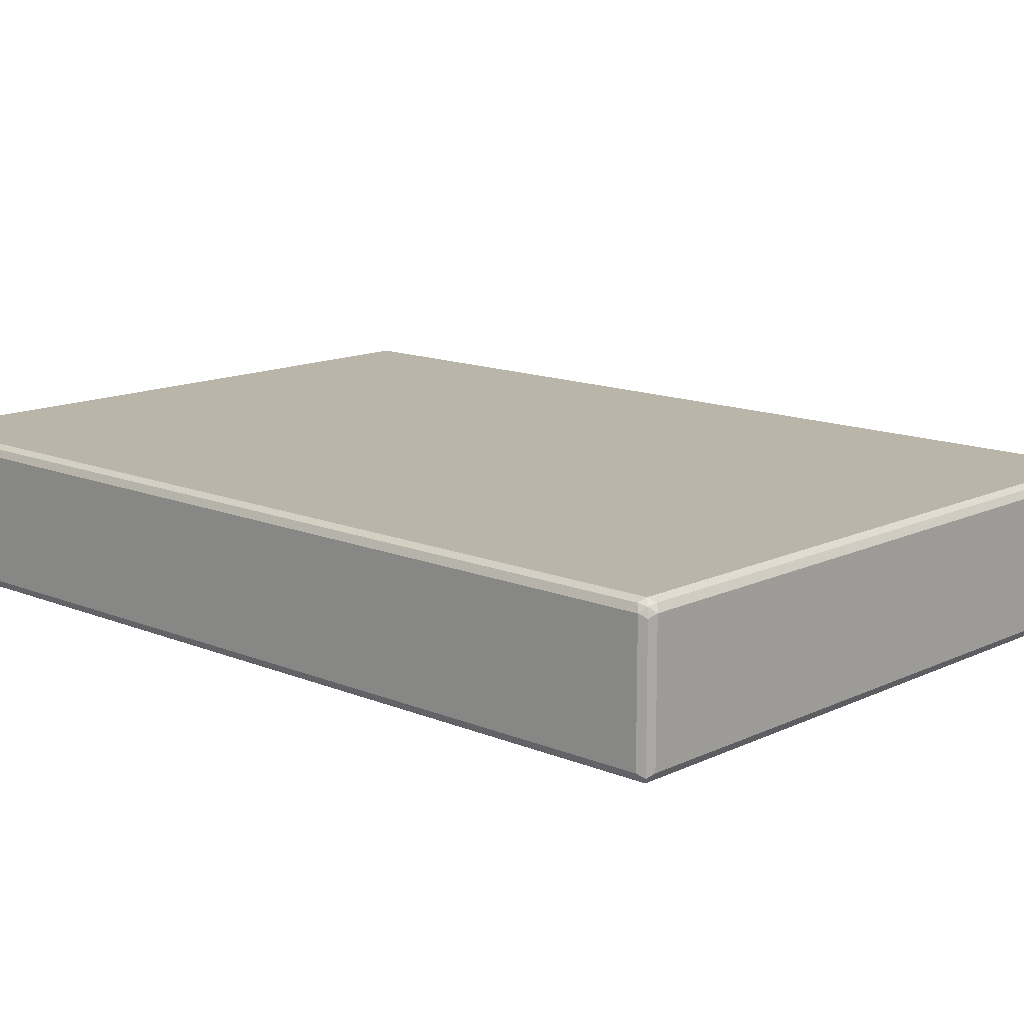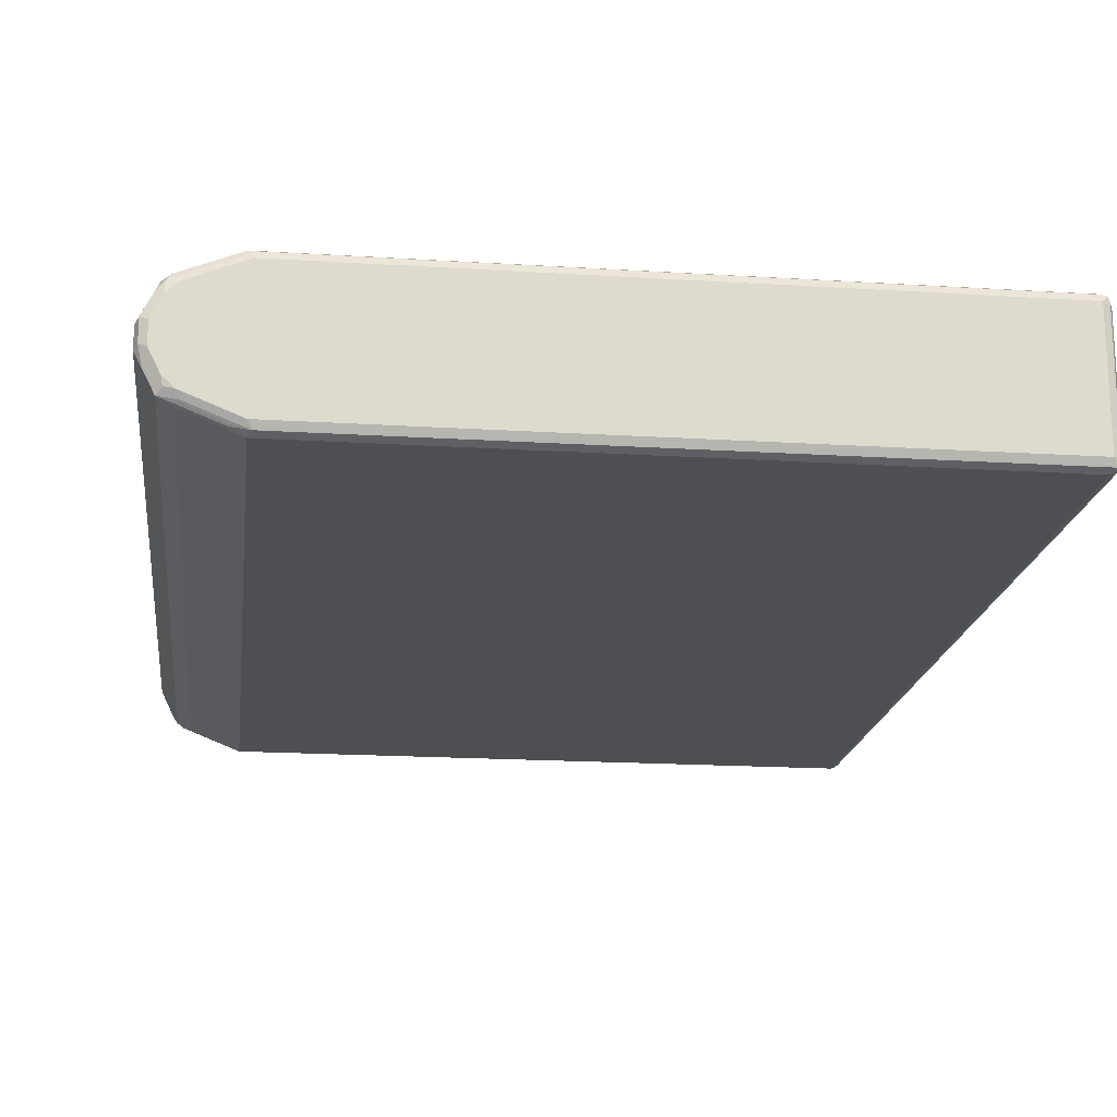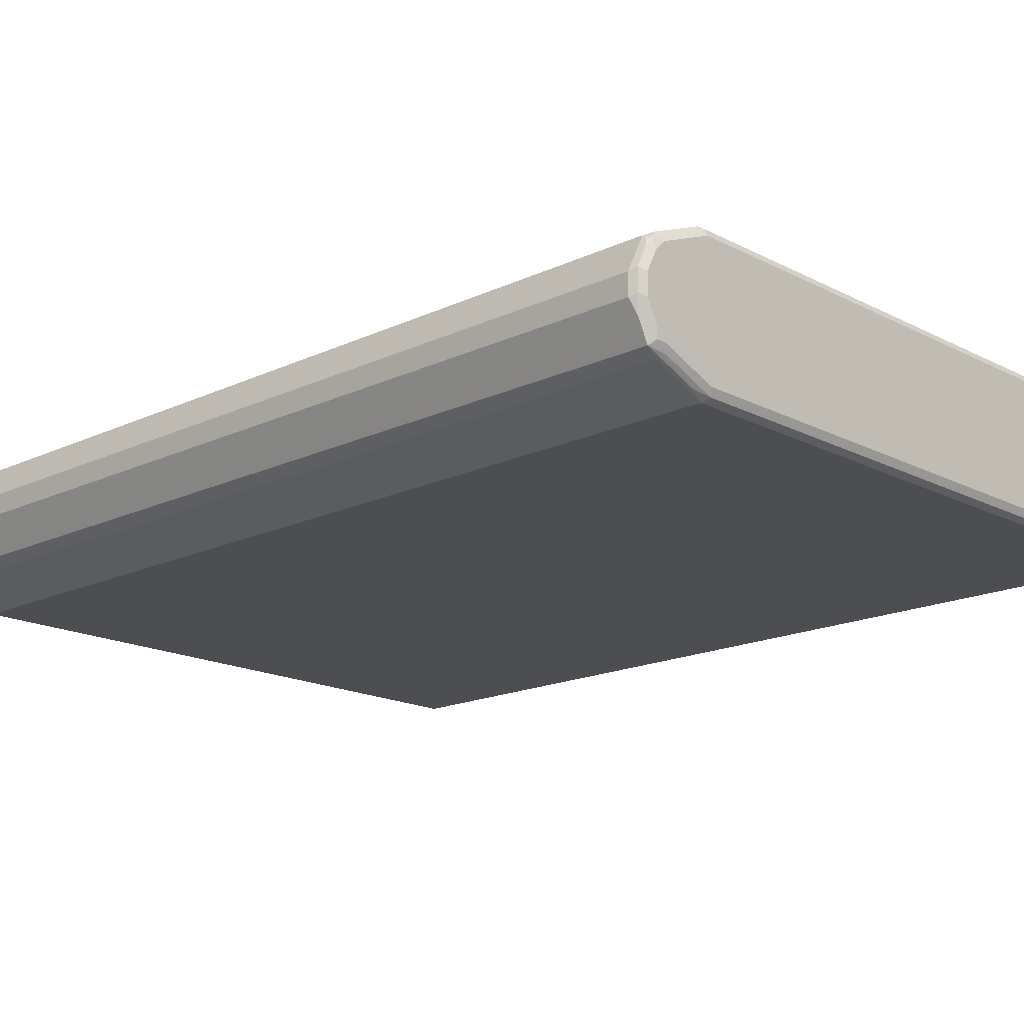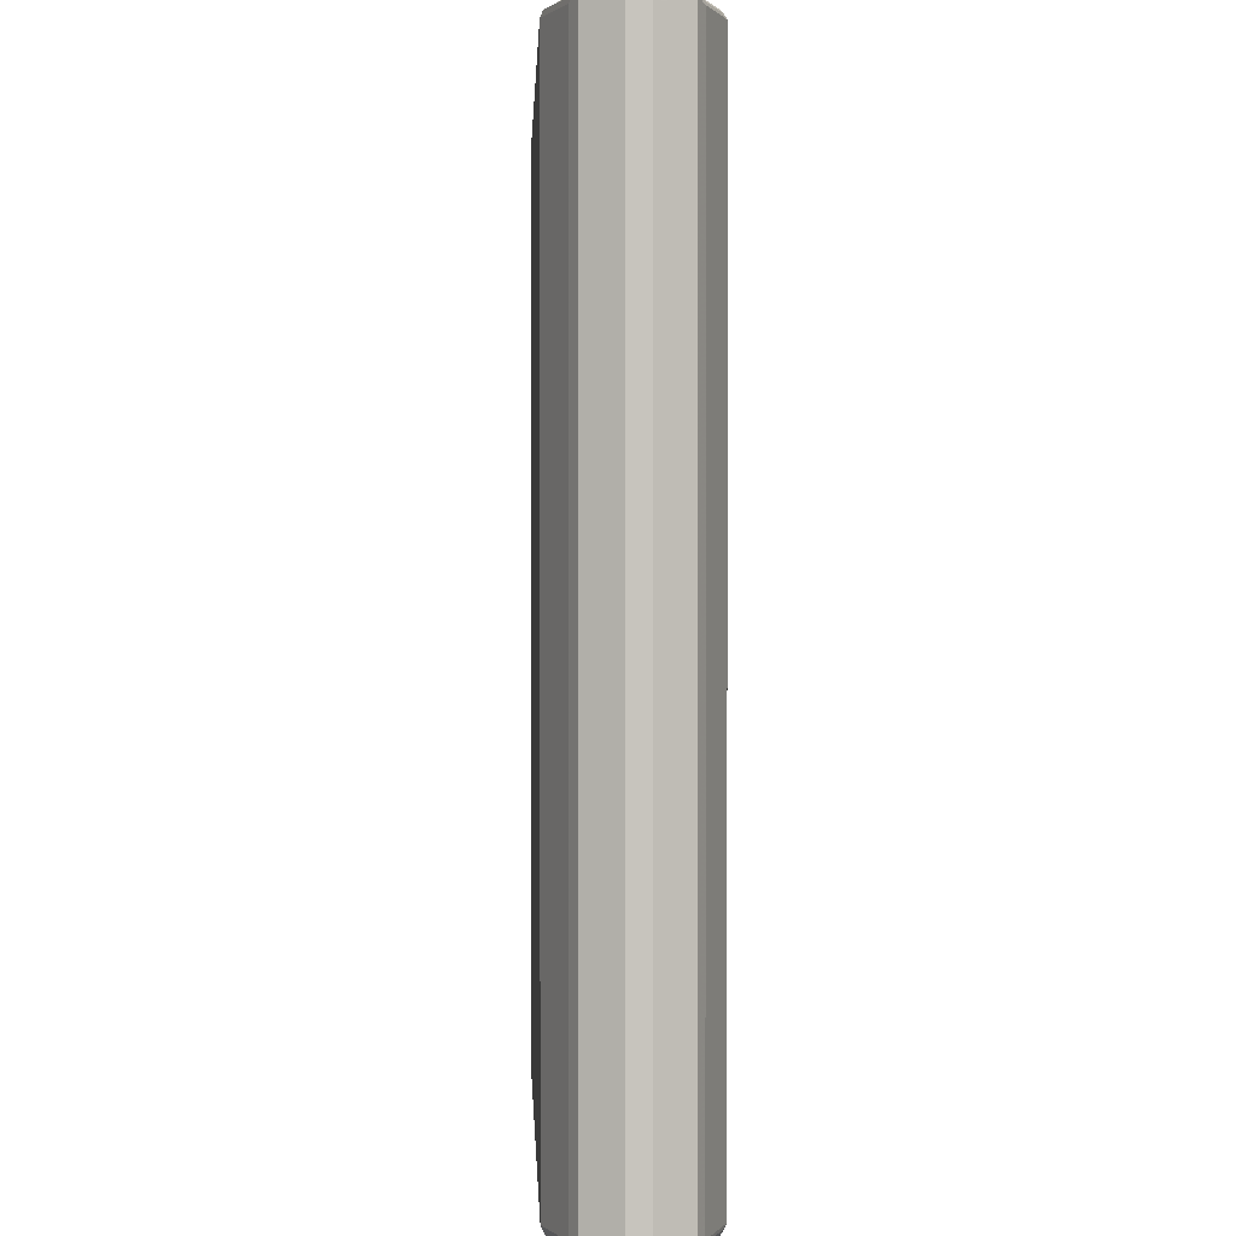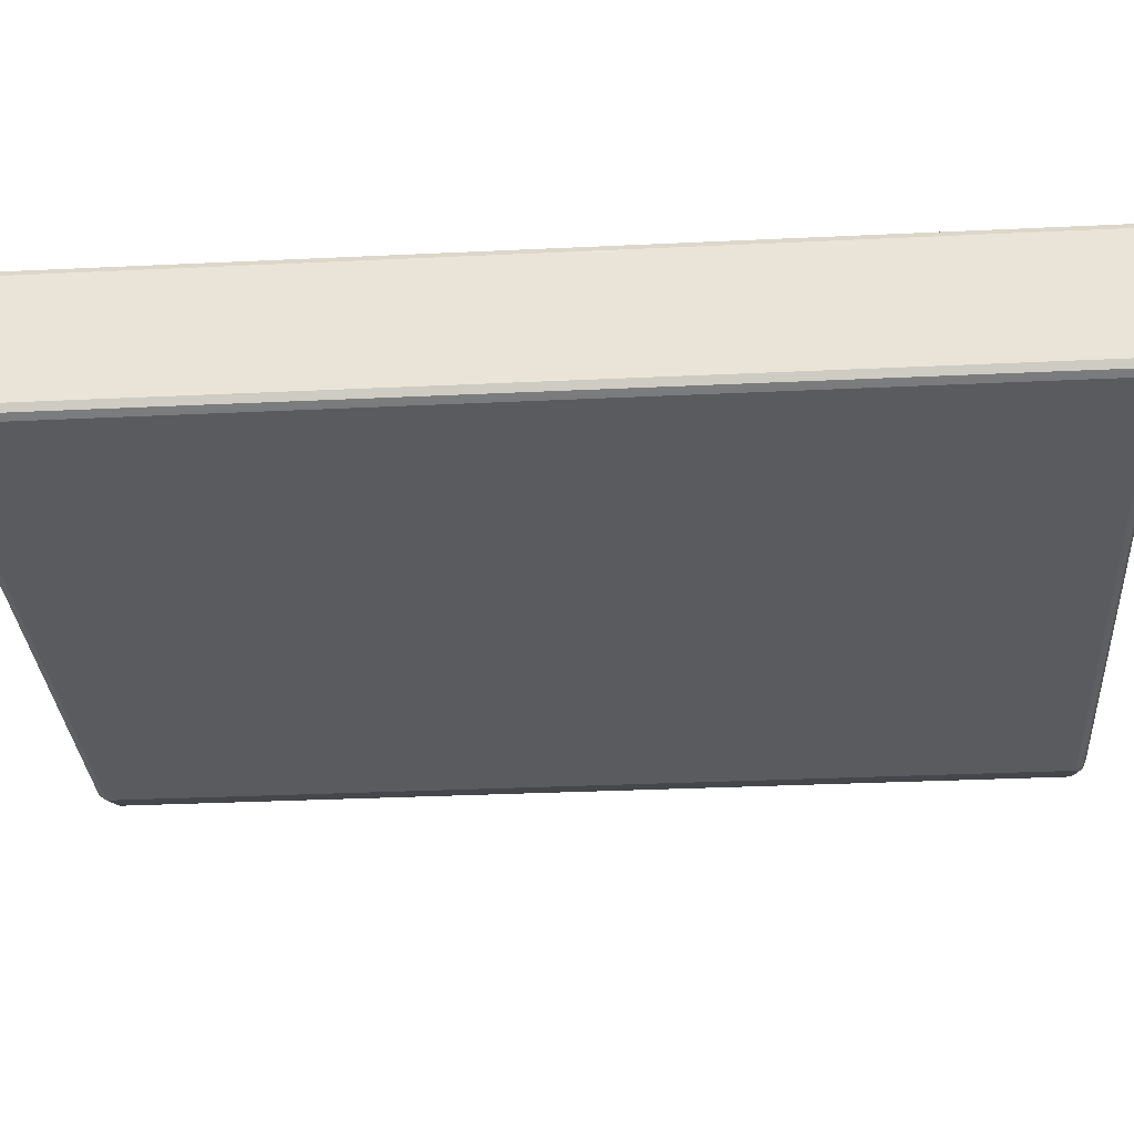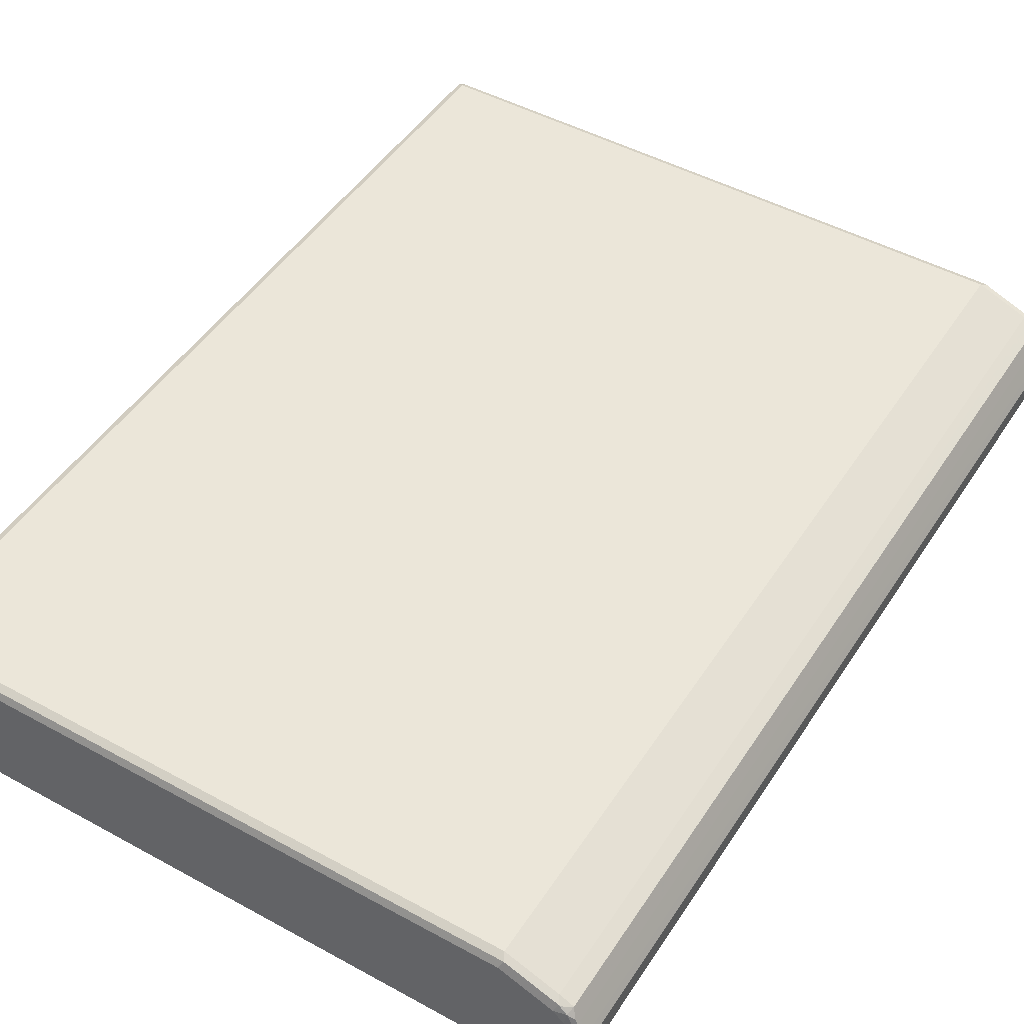
<metadata>
{"format":"obj","ext":"obj","renderer":"f3d","projection":"perspective","resolution":1024,"background":"white","views":[{"elev":13.4,"azim":133.1,"up":"+Y"},{"elev":-18.1,"azim":-7.0,"up":"+Y"},{"elev":-16.9,"azim":-46.3,"up":"+Y"},{"elev":0.9,"azim":-92.5,"up":"+Z"},{"elev":-32.2,"azim":93.8,"up":"+Y"},{"elev":47.7,"azim":-148.4,"up":"+Y"}]}
</metadata>
<code>
v -0.5915 -0.01689 0.7606
v -0.586 -0.02817 0.7549
v -0.5803 -0.03943 0.7662
v -0.5832 -0.02534 0.7691
v -0.586 -0.01126 0.7718
v -0.5915 0.01689 0.7606
v -0.5915 -0.01689 -0.7606
v -0.5747 -0.05071 0.7606
v -0.586 -0.02817 -0.7662
v -0.5634 -0.07325 0.7662
v -0.5663 -0.05917 0.7691
v -0.5747 -0.01689 0.7776
v -0.586 0.02252 0.7718
v -0.5832 0.02958 0.7691
v -0.586 0.02817 0.7606
v -0.5915 0.01689 -0.7606
v -0.5874 0.02534 -0.7691
v -0.586 -0.01689 -0.7718
v -0.5832 -0.02534 -0.7733
v -0.5747 -0.05071 -0.7606
v -0.5663 -0.05917 -0.7733
v -0.5691 -0.06197 -0.7662
v -0.5409 -0.08451 0.7606
v -0.479 -0.1071 0.7662
v -0.5494 -0.07605 0.7691
v -0.5549 -0.0648 0.7747
v -0.5634 -0.07325 -0.7549
v -0.5578 -0.05071 0.7776
v -0.5747 0.01689 0.7776
v -0.5691 0.05634 0.7718
v -0.5663 0.06338 0.7691
v -0.5747 0.05071 0.7606
v -0.586 0.02817 -0.7606
v -0.5705 0.05917 -0.7691
v -0.5768 0.0338 -0.7733
v -0.586 0.01689 -0.7718
v -0.5747 0.05071 -0.7606
v -0.5747 0.01689 -0.7776
v -0.5747 -0.01689 -0.7776
v -0.5578 -0.05071 -0.7776
v -0.5494 -0.07605 -0.7733
v -0.5522 -0.07888 -0.7662
v -0.4564 -0.1183 0.7606
v -0.5409 -0.08451 -0.7606
v -0.4648 -0.1099 0.7691
v -0.5353 -0.07888 0.7718
v -0.5409 -0.0676 0.7776
v -0.5578 0.05071 0.7776
v -0.5578 0.06973 0.7733
v -0.5634 0.07325 0.7606
v -0.5599 0.0676 -0.7733
v -0.5634 0.07325 -0.7606
v -0.5578 0.05071 -0.7776
v -0.5409 -0.0676 -0.7776
v -0.4648 -0.1099 -0.7733
v -0.4676 -0.1127 -0.7662
v -0.4564 -0.1183 -0.7606
v 0.5747 -0.1183 0.7606
v -0.4507 -0.1127 0.7718
v -0.4564 -0.1014 0.7776
v -0.5409 0.0676 0.7776
v -0.4733 0.1035 0.7733
v -0.5494 0.08029 0.7691
v -0.4564 0.1014 0.7776
v -0.5536 0.07605 -0.7691
v -0.5465 0.07888 -0.7718
v -0.5409 0.0676 -0.7776
v -0.5409 0.08451 -0.7606
v -0.4564 -0.1014 -0.7776
v 0.5747 -0.1127 -0.7718
v -0.4564 -0.1127 -0.7718
v 0.5747 -0.1014 -0.7776
v 0.5832 -0.1141 -0.7691
v 0.5747 -0.1183 -0.7606
v 0.586 -0.1127 0.7606
v 0.5874 -0.1099 0.7691
v 0.5803 -0.1127 0.7718
v 0.5747 -0.1014 0.7776
v -0.4564 0.1127 0.7718
v -0.4648 0.1141 0.7691
v -0.4564 0.1183 0.7606
v -0.5409 0.08451 0.7606
v 0.5747 0.1014 0.7776
v 0.5832 0.1099 0.7733
v -0.462 0.1127 -0.7718
v -0.4564 0.1014 -0.7776
v -0.4564 0.1183 -0.7606
v 0.586 -0.1071 -0.7718
v 0.5747 0.1014 -0.7776
v 0.5915 -0.1014 -0.7606
v 0.586 -0.1127 -0.7606
v 0.5915 -0.1014 0.7606
v 0.5874 0.09297 0.7691
v 0.586 -0.1014 0.7718
v 0.5832 -0.09297 0.7733
v 0.5747 0.1127 0.7718
v 0.5747 0.1183 0.7606
v 0.586 0.1014 0.7718
v 0.5915 0.1014 0.7606
v 0.586 0.1127 0.7662
v 0.5691 0.1127 -0.7718
v 0.5747 0.1183 -0.7606
v 0.586 0.09579 -0.7718
v 0.5832 0.1099 -0.7691
v 0.5915 0.1014 -0.7606
v 0.586 0.1127 -0.7549
f 1 2 8
f 55 57 56
f 55 69 72
f 55 72 70
f 57 71 73
f 57 73 74
f 58 75 76
f 58 76 77
f 58 74 73
f 58 73 75
f 59 77 78
f 55 71 57
f 59 78 60
f 62 64 79
f 63 80 81
f 63 81 82
f 63 82 68
f 64 83 84
f 64 84 79
f 65 68 66
f 66 68 85
f 66 85 67
f 67 85 86
f 62 79 80
f 68 87 85
f 55 70 71
f 52 68 65
f 42 55 56
f 42 56 57
f 42 57 44
f 43 58 77
f 43 77 59
f 43 59 45
f 43 57 74
f 43 74 58
f 45 59 46
f 46 59 60
f 52 63 68
f 46 60 47
f 49 62 80
f 49 80 63
f 49 63 50
f 49 61 64
f 49 64 62
f 50 63 52
f 51 52 65
f 51 65 66
f 51 66 67
f 51 67 53
f 48 61 49
f 41 55 42
f 68 82 81
f 70 73 71
f 84 94 98
f 84 98 99
f 84 99 100
f 84 100 97
f 84 97 96
f 85 101 89
f 85 89 86
f 85 87 102
f 85 102 101
f 88 103 105
f 84 95 94
f 88 105 90
f 89 104 103
f 90 105 99
f 90 99 92
f 93 99 98
f 97 100 106
f 97 106 102
f 99 105 106
f 99 106 100
f 101 102 104
f 102 106 104
f 89 101 104
f 68 81 87
f 81 102 87
f 80 97 81
f 70 72 73
f 72 88 73
f 72 89 103
f 72 103 88
f 73 88 90
f 73 90 91
f 73 91 75
f 75 91 76
f 76 92 99
f 76 99 93
f 81 97 102
f 76 93 98
f 76 94 78
f 76 78 77
f 76 91 90
f 76 90 92
f 78 94 95
f 78 95 84
f 78 84 83
f 79 84 96
f 79 96 80
f 80 96 97
f 76 98 94
f 41 69 55
f 41 54 69
f 38 40 39
f 7 19 9
f 8 20 27
f 8 27 10
f 9 19 21
f 9 21 22
f 9 22 20
f 10 23 24
f 10 24 25
f 10 25 47
f 10 47 26
f 7 18 19
f 10 26 28
f 10 27 42
f 10 42 44
f 10 44 23
f 12 28 47
f 12 47 60
f 12 60 78
f 12 78 83
f 12 83 64
f 12 64 61
f 12 61 48
f 10 28 11
f 12 48 29
f 7 17 18
f 6 33 16
f 1 8 3
f 1 3 4
f 1 4 5
f 1 5 13
f 1 13 6
f 1 6 16
f 1 16 7
f 1 7 9
f 1 9 2
f 2 9 20
f 7 16 17
f 2 20 8
f 3 11 4
f 3 8 10
f 4 11 28
f 4 28 12
f 4 12 5
f 5 12 29
f 5 29 13
f 6 13 14
f 6 14 15
f 6 15 33
f 3 10 11
f 13 30 14
f 13 29 48
f 13 48 30
f 25 45 46
f 25 46 47
f 26 47 28
f 30 48 49
f 30 49 31
f 31 50 32
f 31 49 50
f 32 50 52
f 32 52 37
f 34 51 35
f 24 43 45
f 34 37 52
f 35 51 53
f 35 53 38
f 35 38 36
f 38 53 67
f 38 67 86
f 38 86 89
f 38 89 72
f 38 72 69
f 38 69 54
f 38 54 40
f 34 52 51
f 24 45 25
f 23 57 43
f 23 44 57
f 14 31 32
f 14 32 15
f 14 30 31
f 15 32 37
f 15 37 33
f 16 33 17
f 17 34 35
f 17 35 36
f 17 36 18
f 17 33 37
f 17 37 34
f 18 36 19
f 19 38 39
f 19 39 40
f 19 40 21
f 19 36 38
f 20 22 27
f 21 40 54
f 21 54 41
f 21 41 42
f 21 42 22
f 22 42 27
f 23 43 24
f 103 104 105
f 104 106 105

</code>
